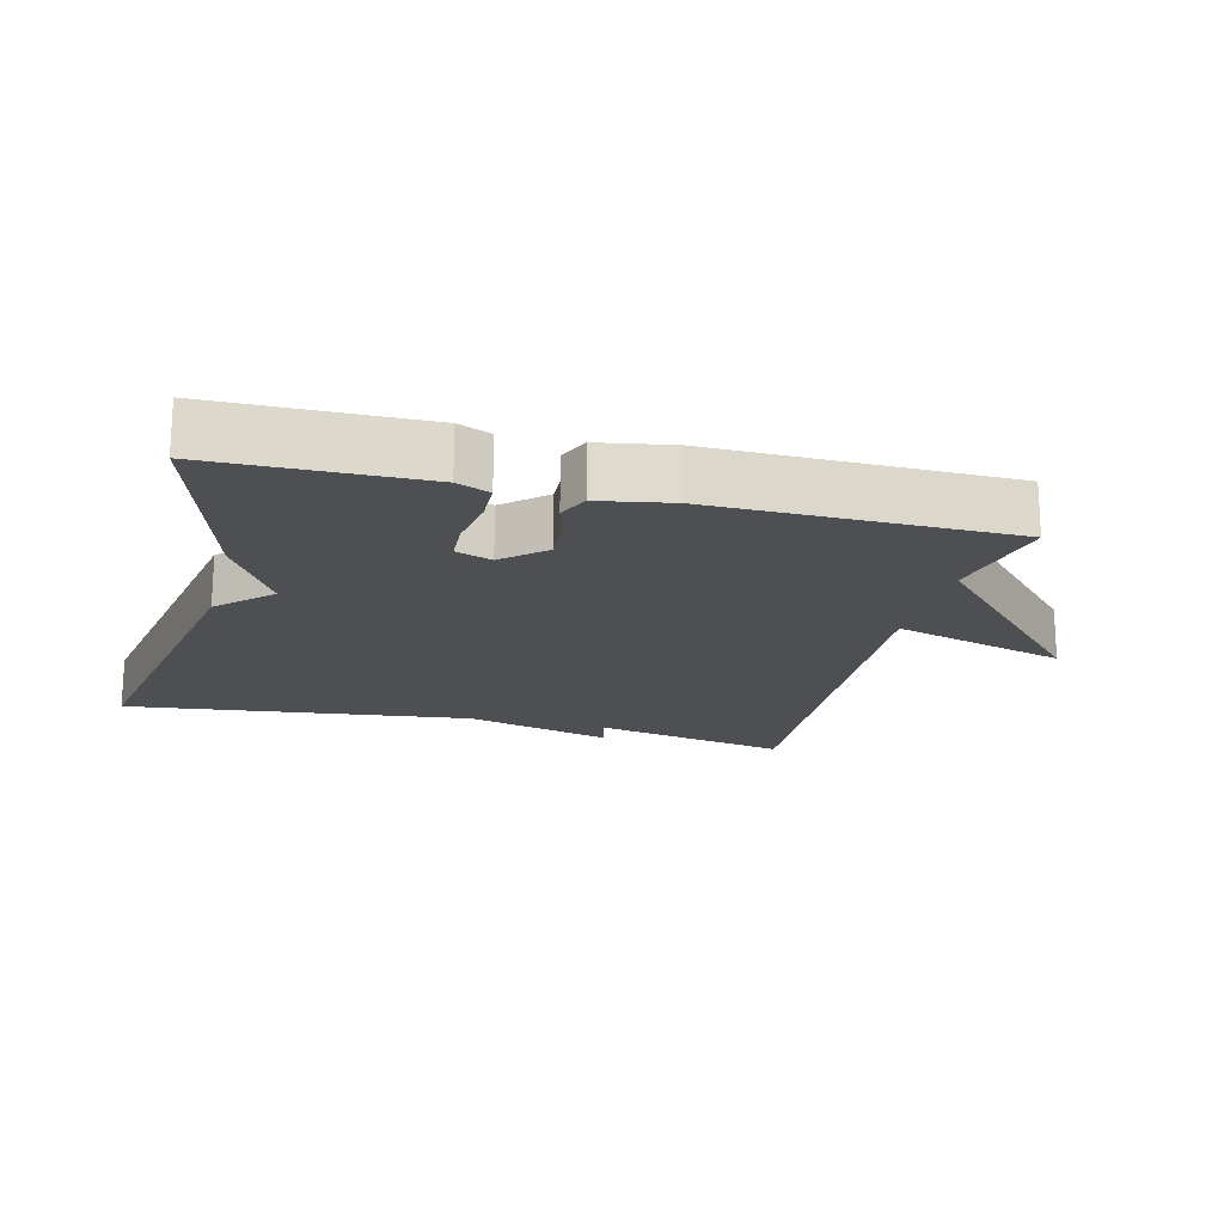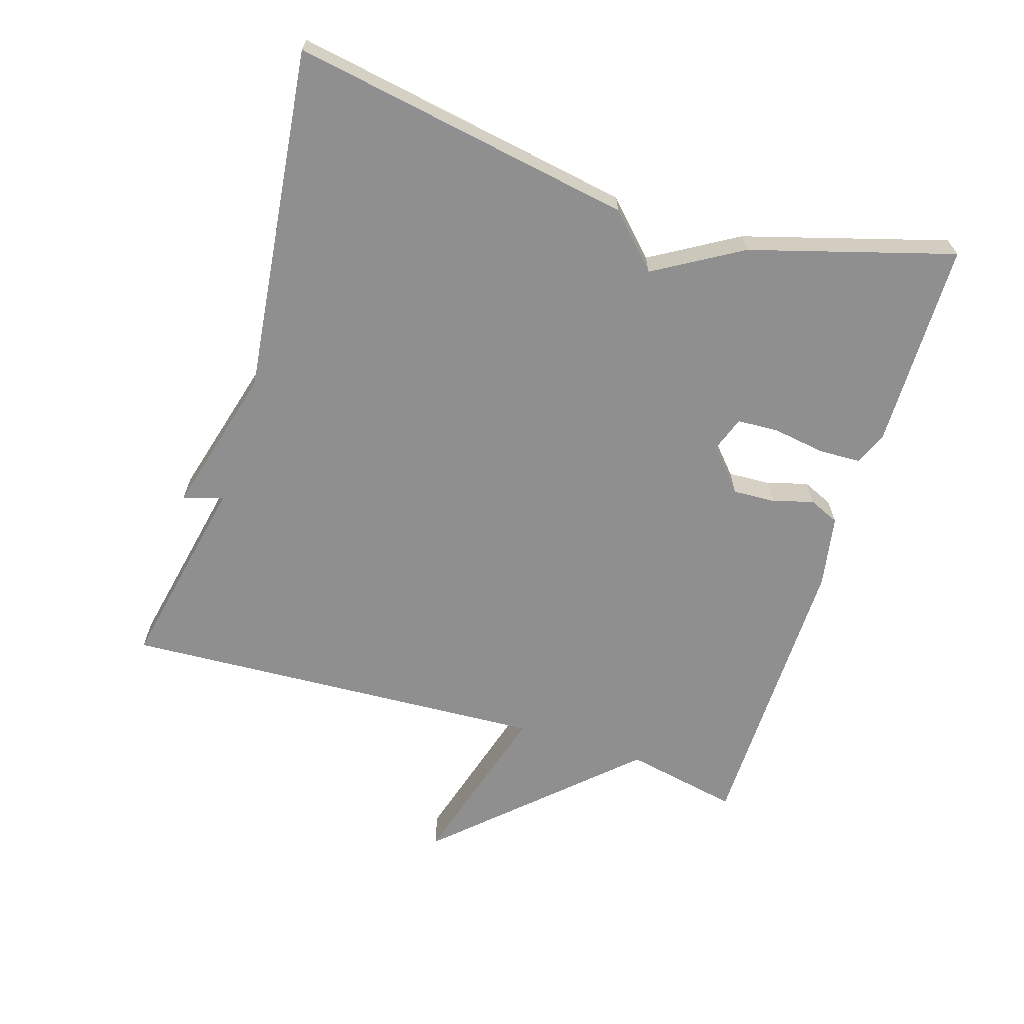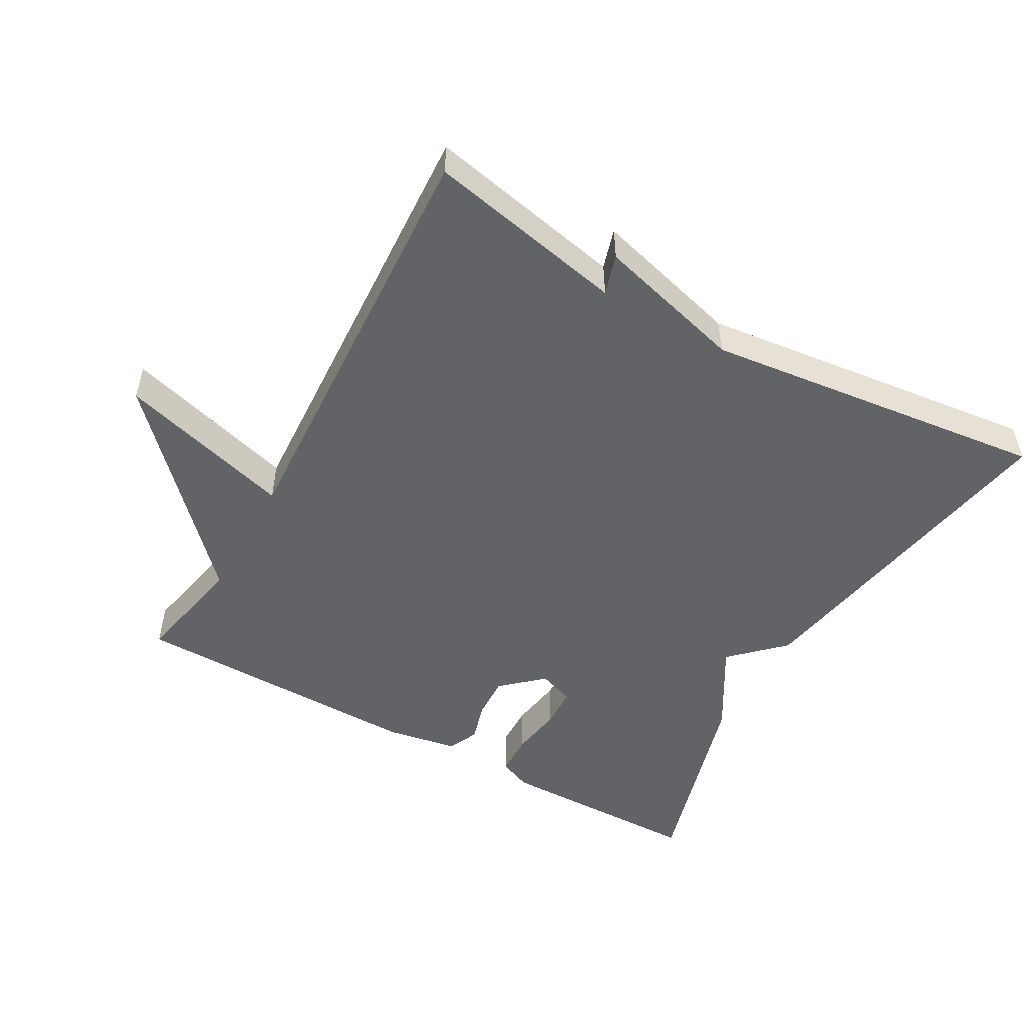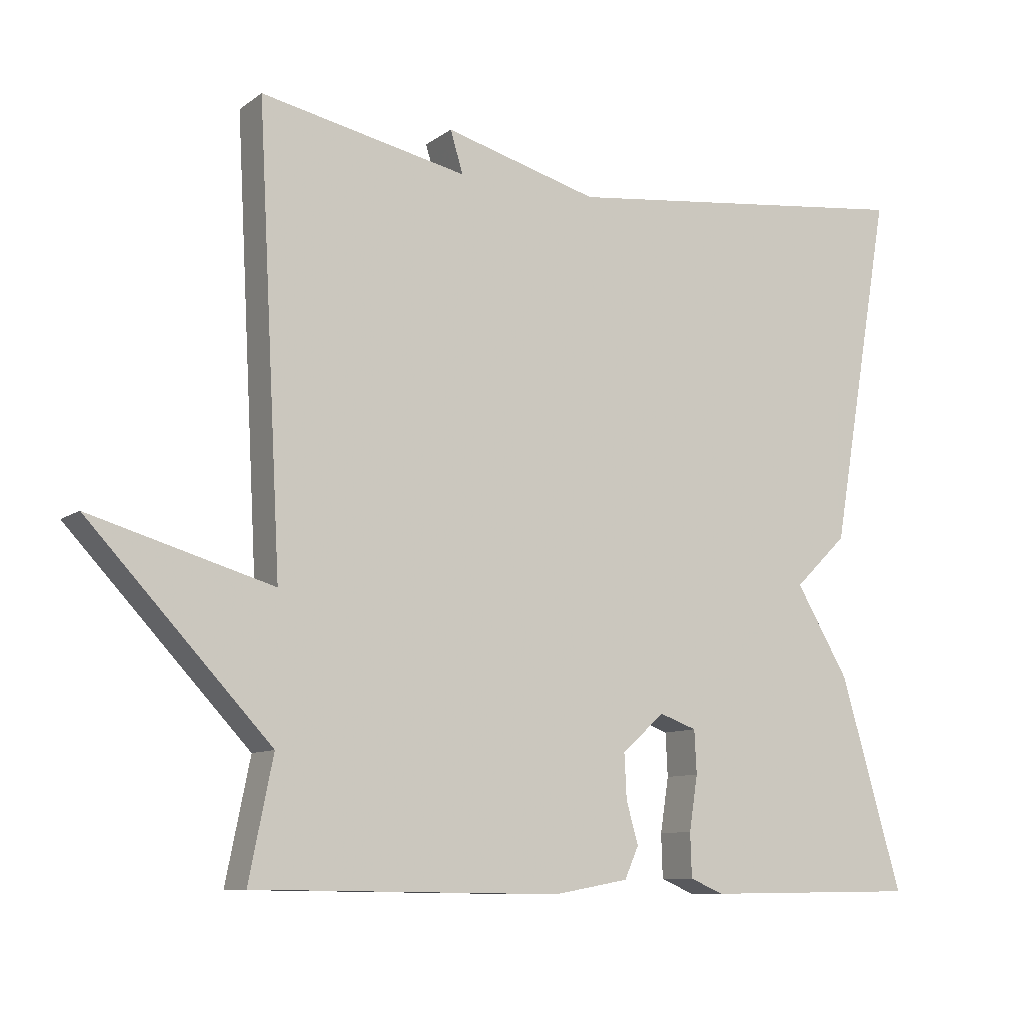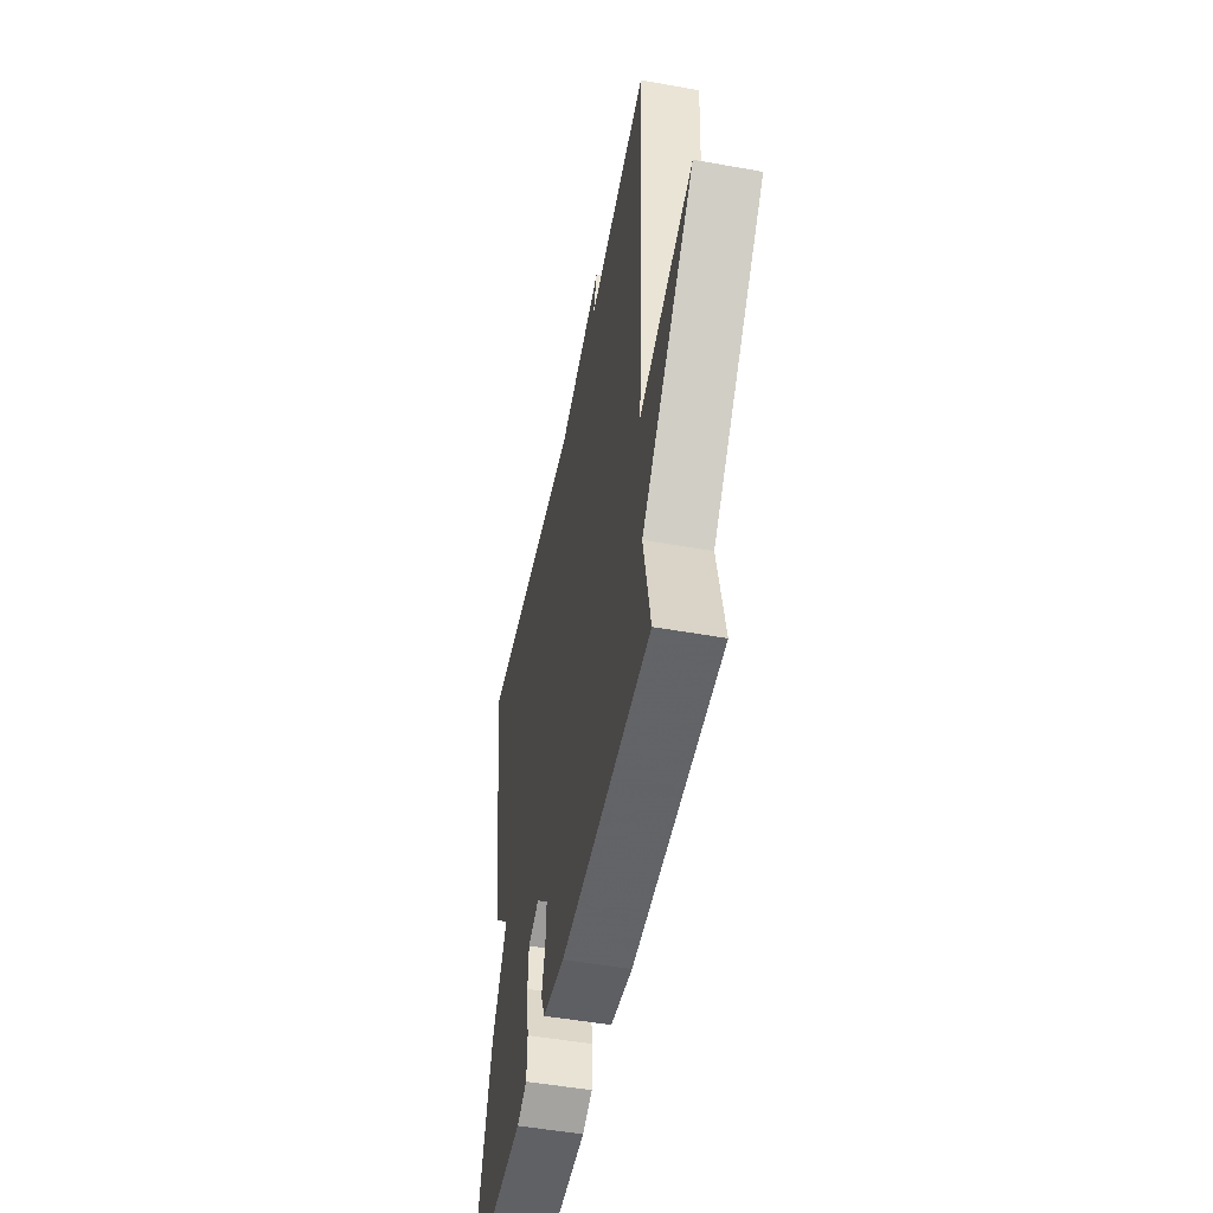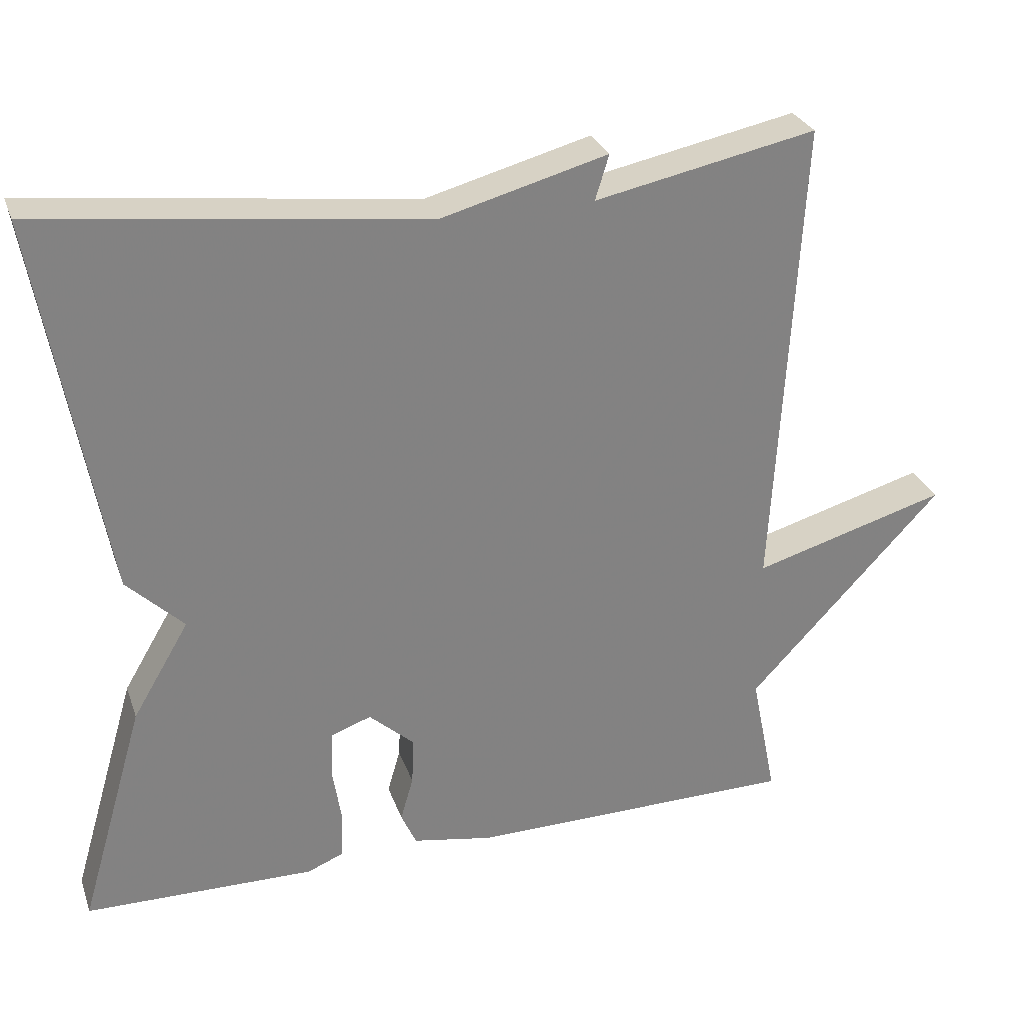
<metadata>
{"format":"obj","ext":"obj","renderer":"f3d","projection":"perspective","resolution":1024,"background":"white","views":[{"elev":-18.1,"azim":165.7,"up":"+Y"},{"elev":-65.4,"azim":72.6,"up":"+Y"},{"elev":-50.8,"azim":-29.4,"up":"+Y"},{"elev":-9.6,"azim":-30.1,"up":"+Z"},{"elev":-50.4,"azim":-101.1,"up":"+Z"},{"elev":28.9,"azim":162.5,"up":"+Z"}]}
</metadata>
<code>
v 0.5 0.07 -0.5
v 0.195 0.07 -0.504
v 0.147 0.07 -0.484
v 0.145 0.07 -0.422
v 0.157 0.07 -0.345
v 0.154 0.07 -0.284
v 0.101 0.07 -0.265
v 0.041 0.07 -0.319
v 0.044 0.07 -0.382
v 0.061 0.07 -0.441
v 0.041 0.07 -0.486
v -0.065 0.07 -0.505
v -0.5 0.07 -0.5
v -0.466 0.07 -0.332
v -0.723 0.07 -0.058
v -0.466 0.07 -0.132
v -0.5 0.07 0.5
v -0.208 0.07 0.44
v -0.226 0.07 0.499
v -0.008 0.07 0.44
v 0.5 0.07 0.5
v 0.413 0.07 -0.001
v 0.338 0.07 -0.074
v 0.413 0.07 -0.201
v 0.5 0 -0.5
v 0.195 0 -0.504
v 0.147 0 -0.484
v 0.145 0 -0.422
v 0.157 0 -0.345
v 0.154 0 -0.284
v 0.101 0 -0.265
v 0.041 0 -0.319
v 0.044 0 -0.382
v 0.061 0 -0.441
v 0.041 0 -0.486
v -0.065 0 -0.505
v -0.5 0 -0.5
v -0.466 0 -0.332
v -0.723 0 -0.058
v -0.466 0 -0.132
v -0.5 0 0.5
v -0.208 0 0.44
v -0.226 0 0.499
v -0.008 0 0.44
v 0.5 0 0.5
v 0.413 0 -0.001
v 0.338 0 -0.074
v 0.413 0 -0.201
f 3 4 5
f 2 3 5
f 1 2 5
f 24 1 5
f 23 24 5
f 20 21 22 23
f 18 19 20 23
f 16 17 18 23
f 14 15 16
f 14 16 23
f 12 13 14
f 11 12 14
f 10 11 14
f 9 10 14
f 8 9 14
f 7 8 14
f 7 14 23
f 6 7 23
f 5 6 23
f 29 28 27
f 29 27 26
f 29 26 25
f 29 25 48
f 29 48 47
f 47 46 45 44
f 47 44 43 42
f 47 42 41 40
f 40 39 38
f 47 40 38
f 38 37 36
f 38 36 35
f 38 35 34
f 38 34 33
f 38 33 32
f 38 32 31
f 47 38 31
f 47 31 30
f 47 30 29
f 1 25 26 2
f 2 26 27 3
f 3 27 28 4
f 4 28 29 5
f 5 29 30 6
f 6 30 31 7
f 7 31 32 8
f 8 32 33 9
f 9 33 34 10
f 10 34 35 11
f 11 35 36 12
f 12 36 37 13
f 13 37 38 14
f 14 38 39 15
f 15 39 40 16
f 16 40 41 17
f 17 41 42 18
f 18 42 43 19
f 19 43 44 20
f 20 44 45 21
f 21 45 46 22
f 22 46 47 23
f 23 47 48 24
f 24 48 25 1

</code>
